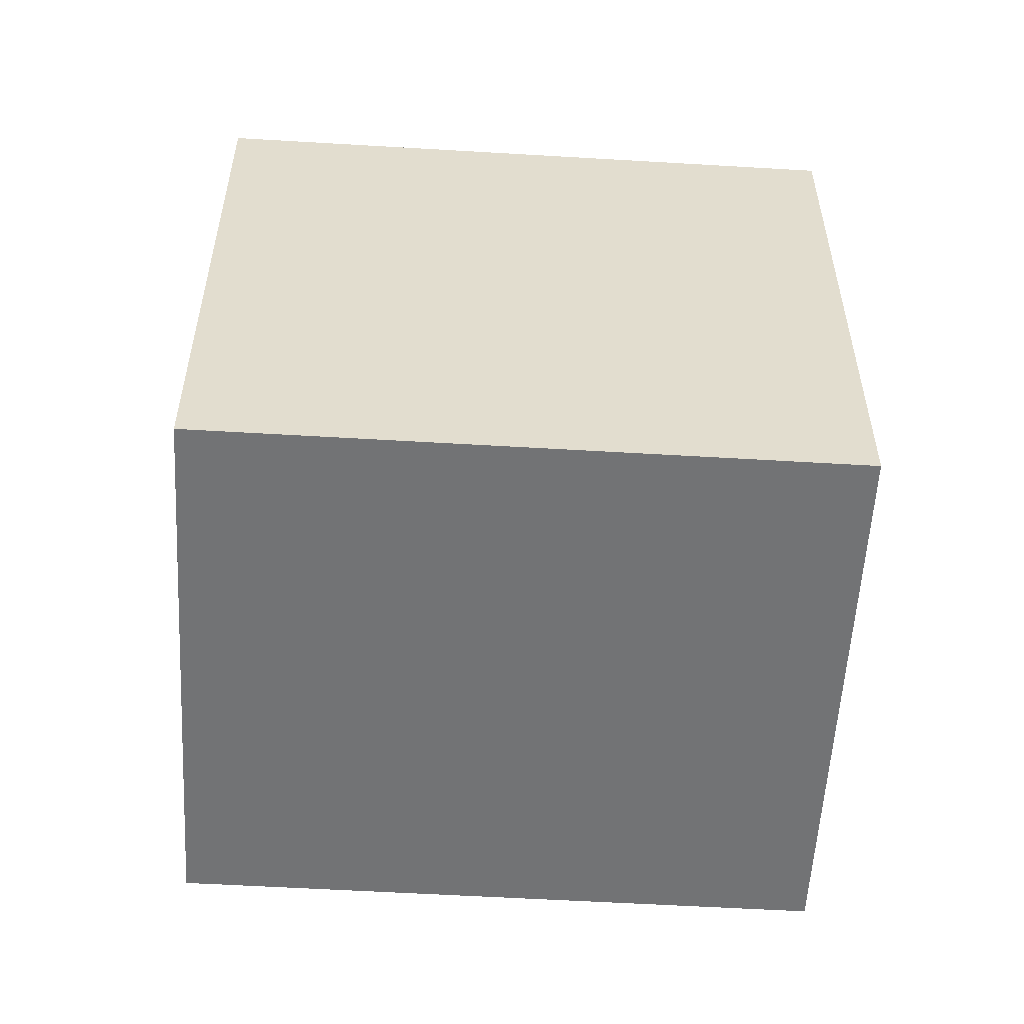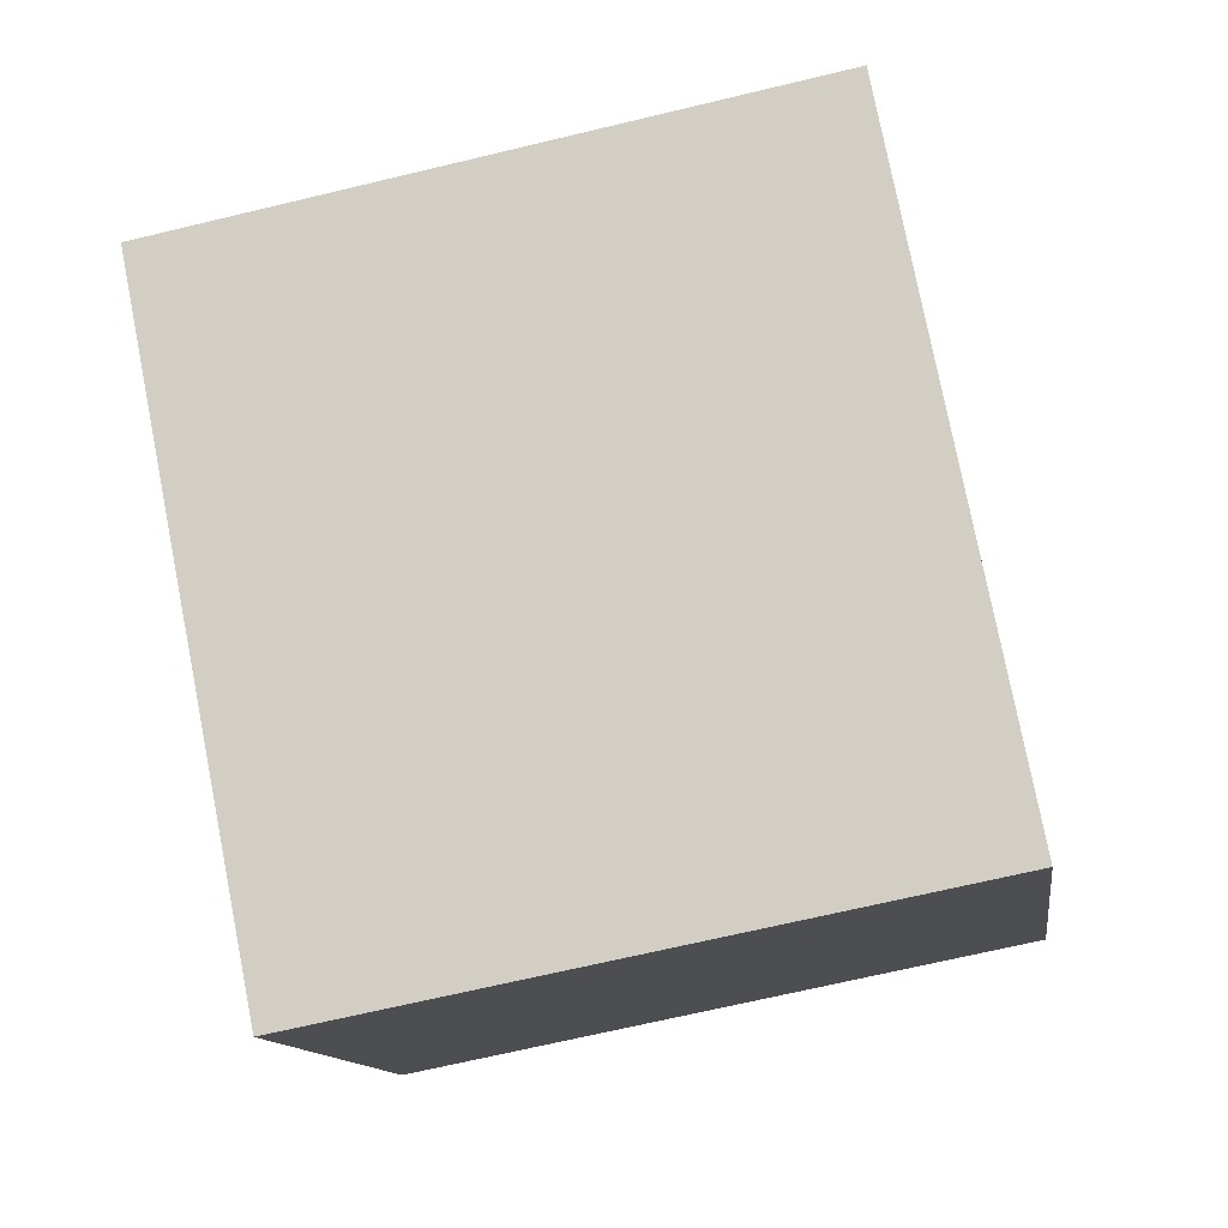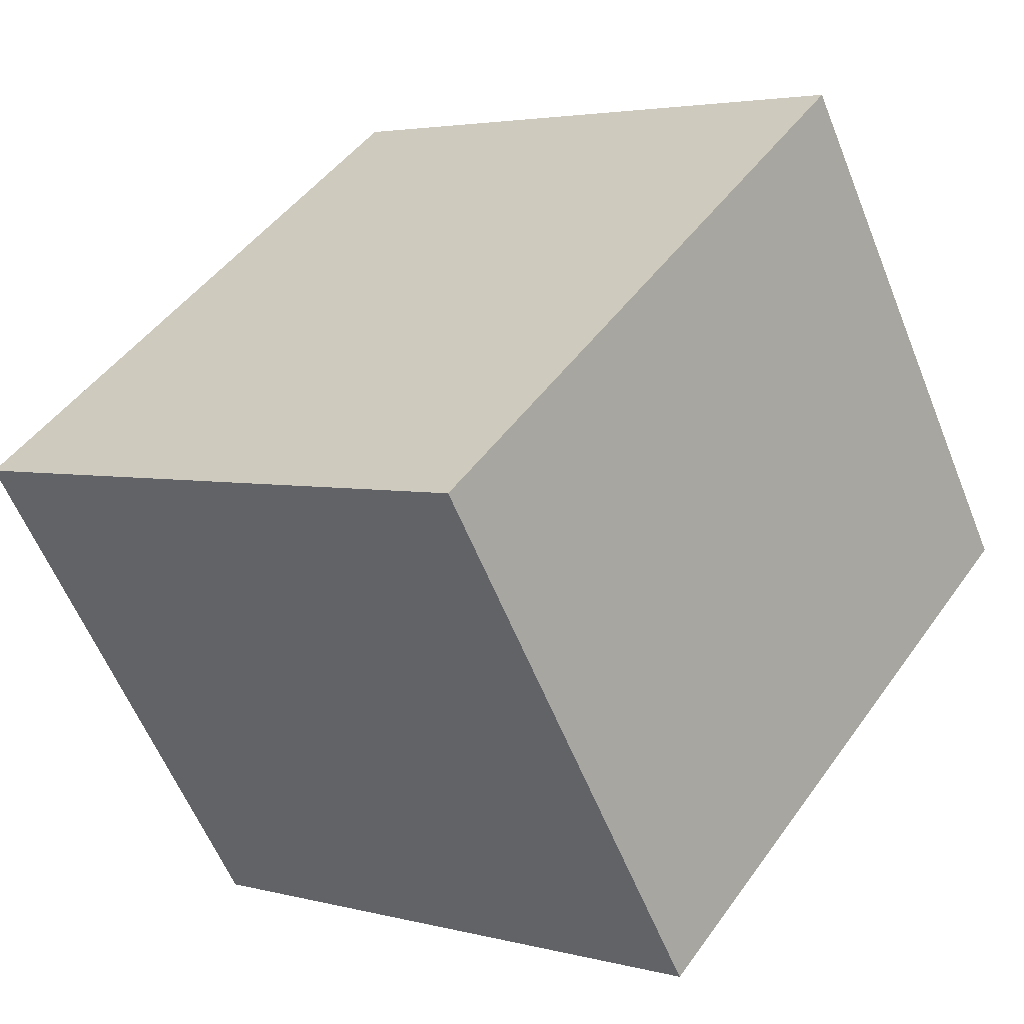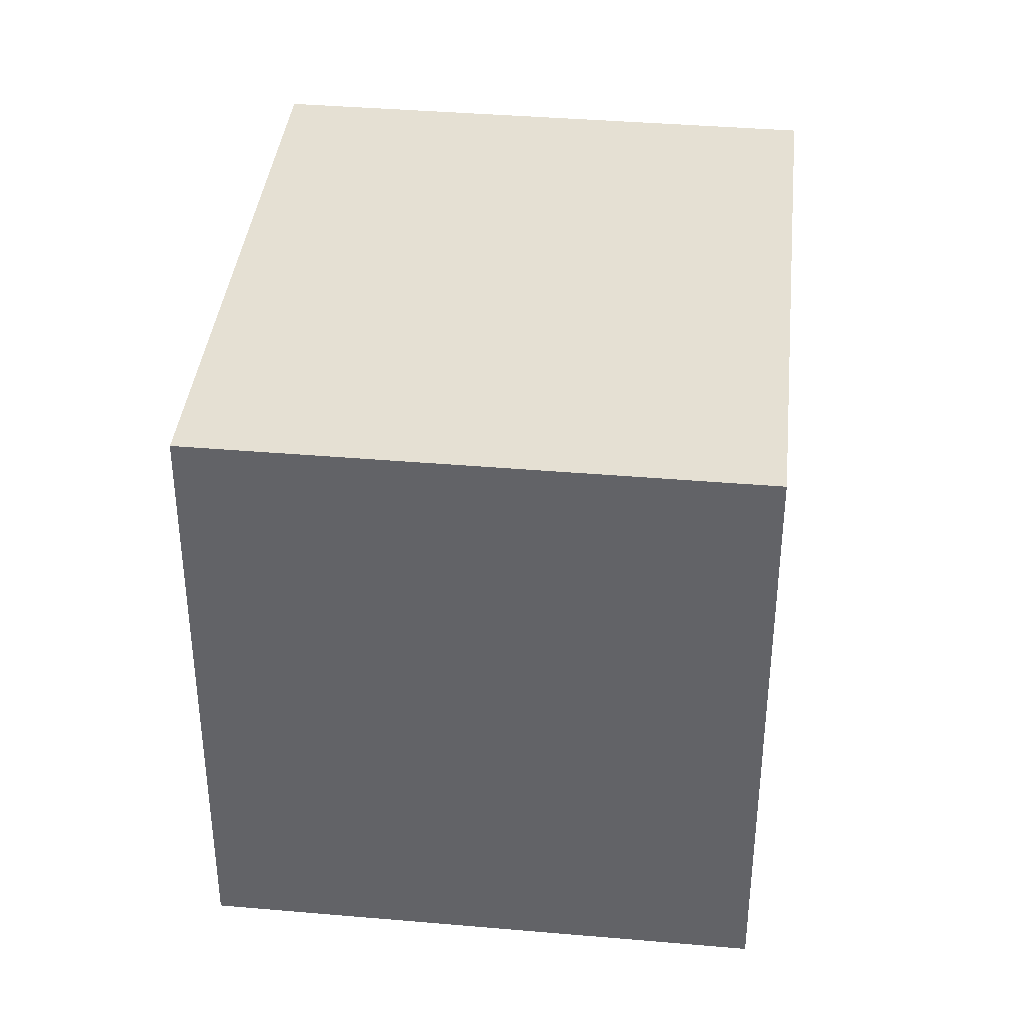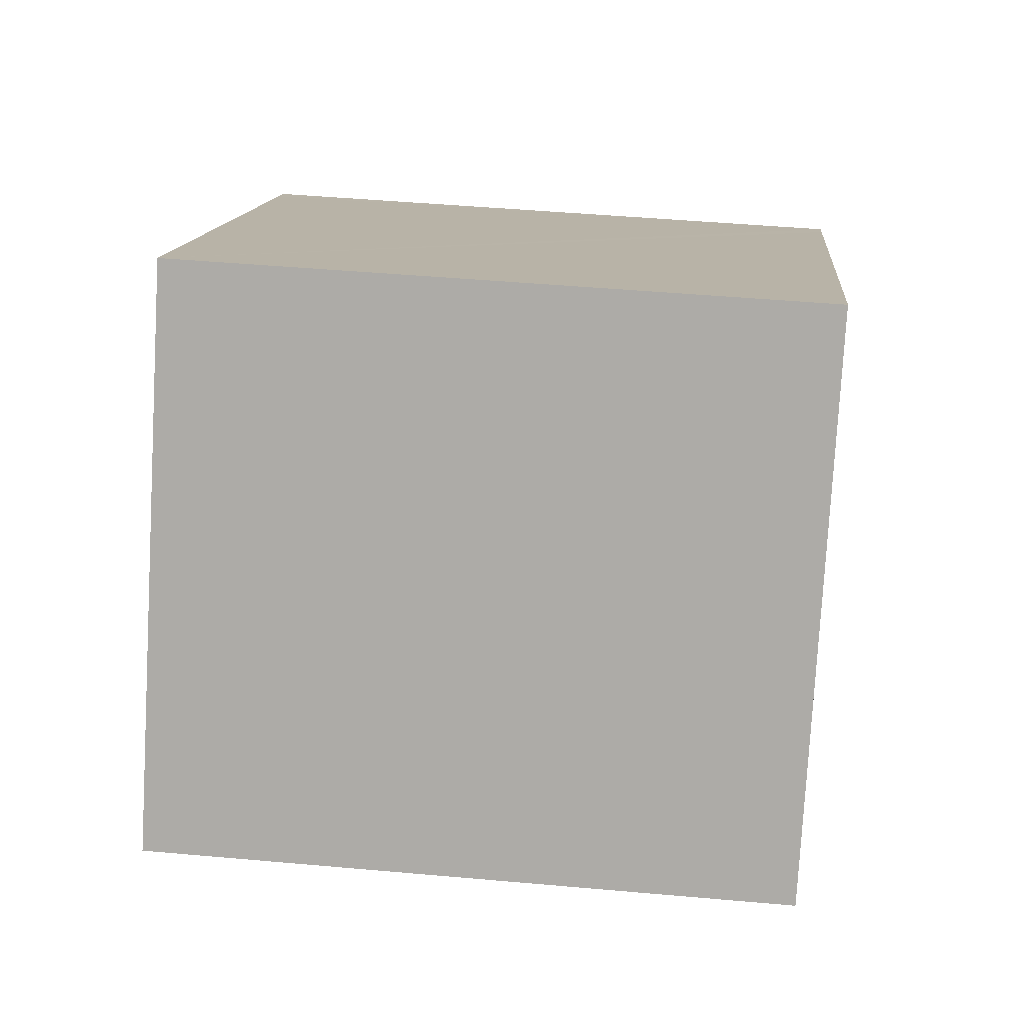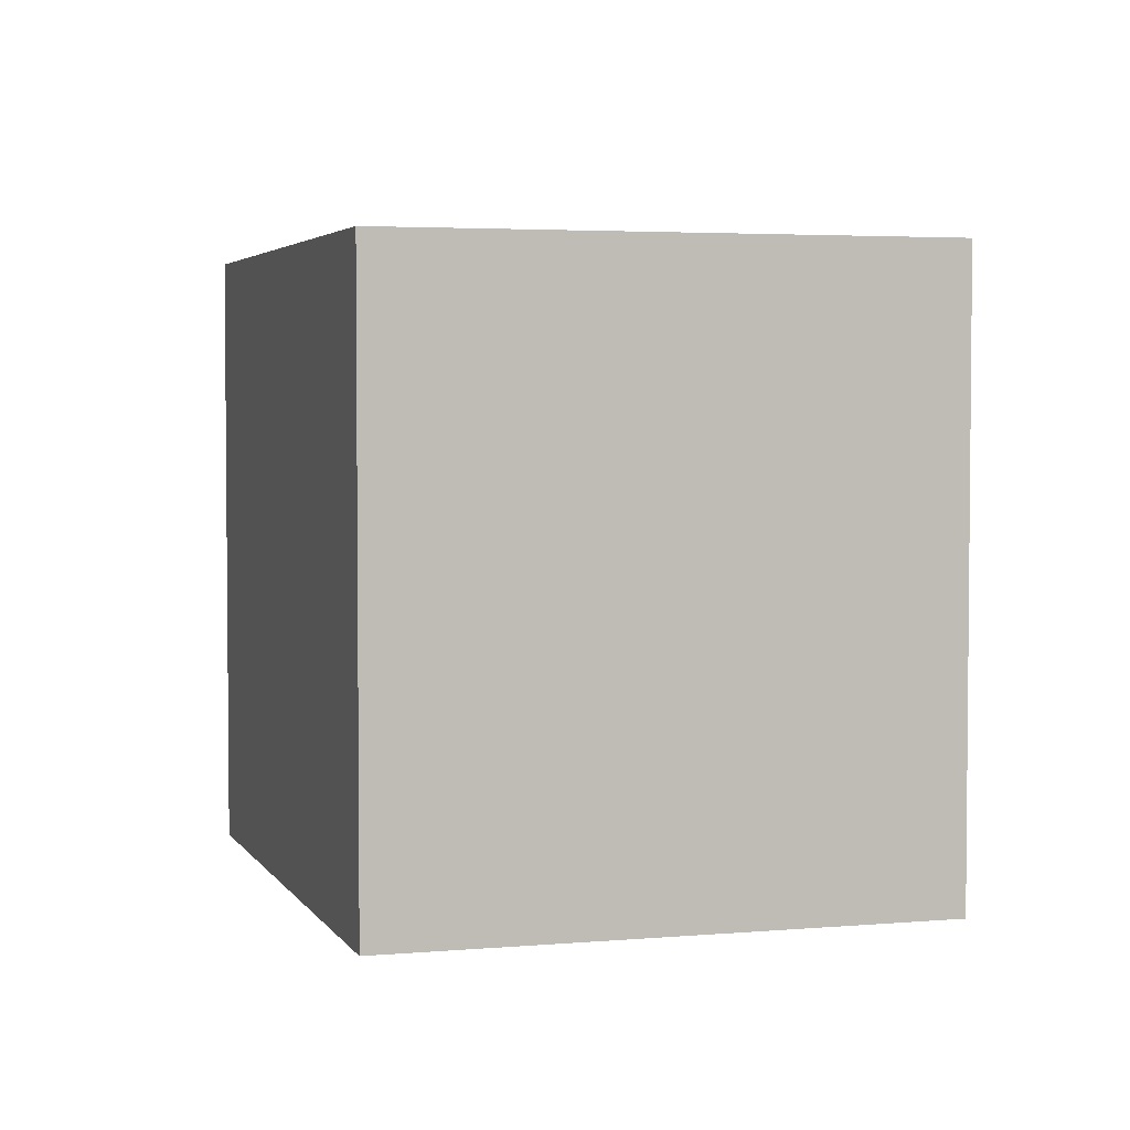
<metadata>
{"format":"obj","ext":"obj","renderer":"f3d","projection":"perspective","resolution":1024,"background":"white","views":[{"elev":-55.8,"azim":-149.1,"up":"+Y"},{"elev":-68.3,"azim":-76.5,"up":"+Z"},{"elev":3.6,"azim":131.6,"up":"+Z"},{"elev":38.2,"azim":130.4,"up":"+Y"},{"elev":46.9,"azim":-84.2,"up":"+Z"},{"elev":3.6,"azim":-72.5,"up":"+Y"}]}
</metadata>
<code>
v  3.653 2.671 0.351
v  3.593 2.671 0.493
v  3.7 2.671 0.42
v  2.33 2.671 -1.6
v  1.37 2.671 2.02
v  0 2.671 1.636e-16
v  3.7 -2.572e-17 0.42
v  2.33 9.797e-17 -1.6
v  3.653 -2.149e-17 0.351
v  0 0 0
v  1.37 -1.237e-16 2.02
v  3.593 -3.019e-17 0.493
g defaultobject
f 1 2 3
f 2 1 4
f 2 4 5
f 5 4 6
f 7 1 3
f 1 7 4
f 4 7 8
f 8 7 9
f 8 6 4
f 6 8 10
f 10 5 6
f 5 10 11
f 2 7 3
f 7 2 5
f 7 5 12
f 12 5 11
f 9 10 8
f 10 9 7
f 10 7 12
f 10 12 11

</code>
